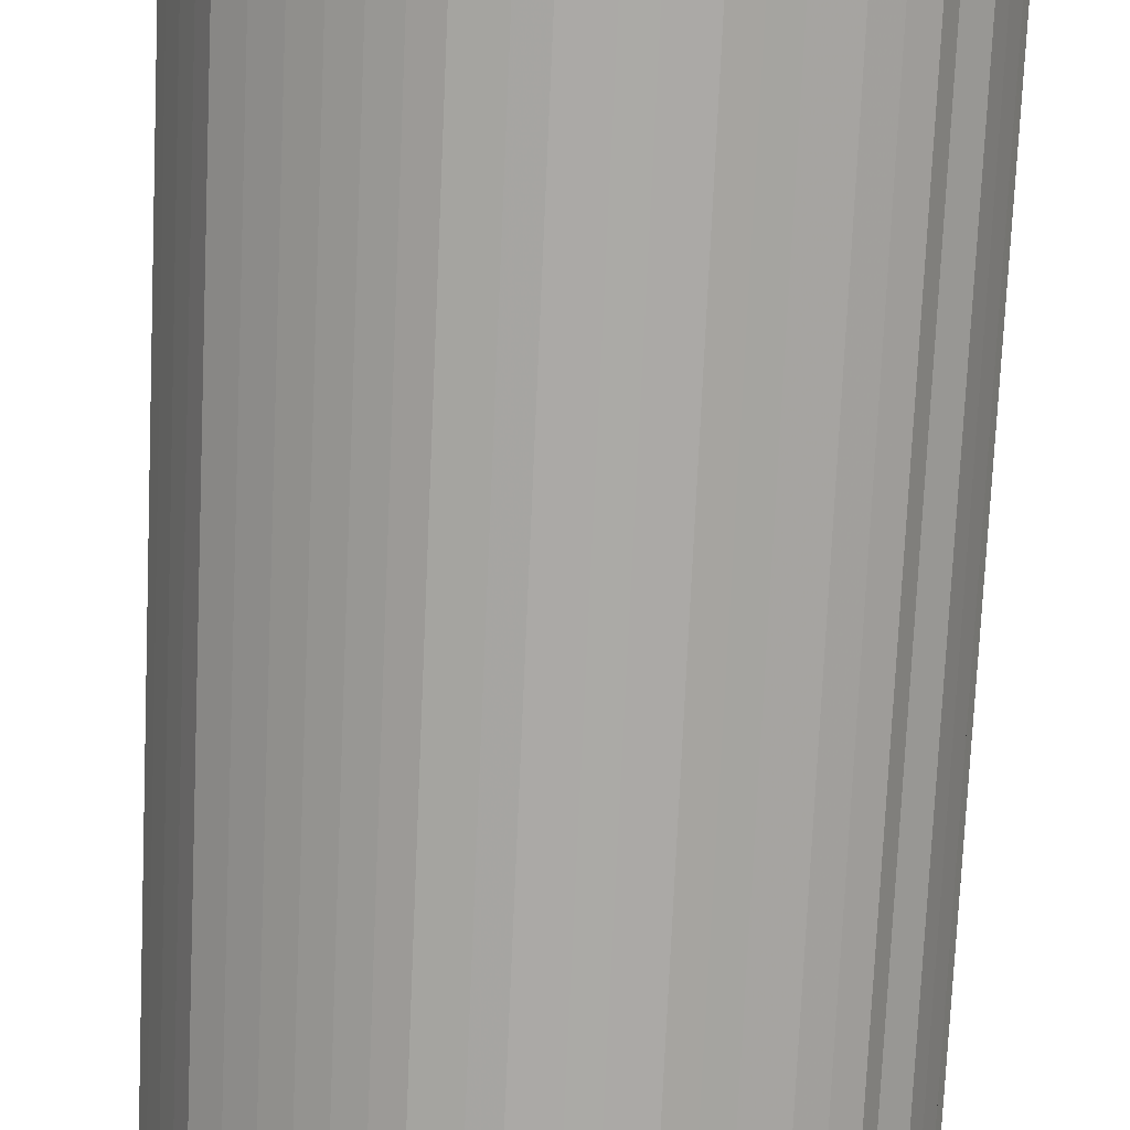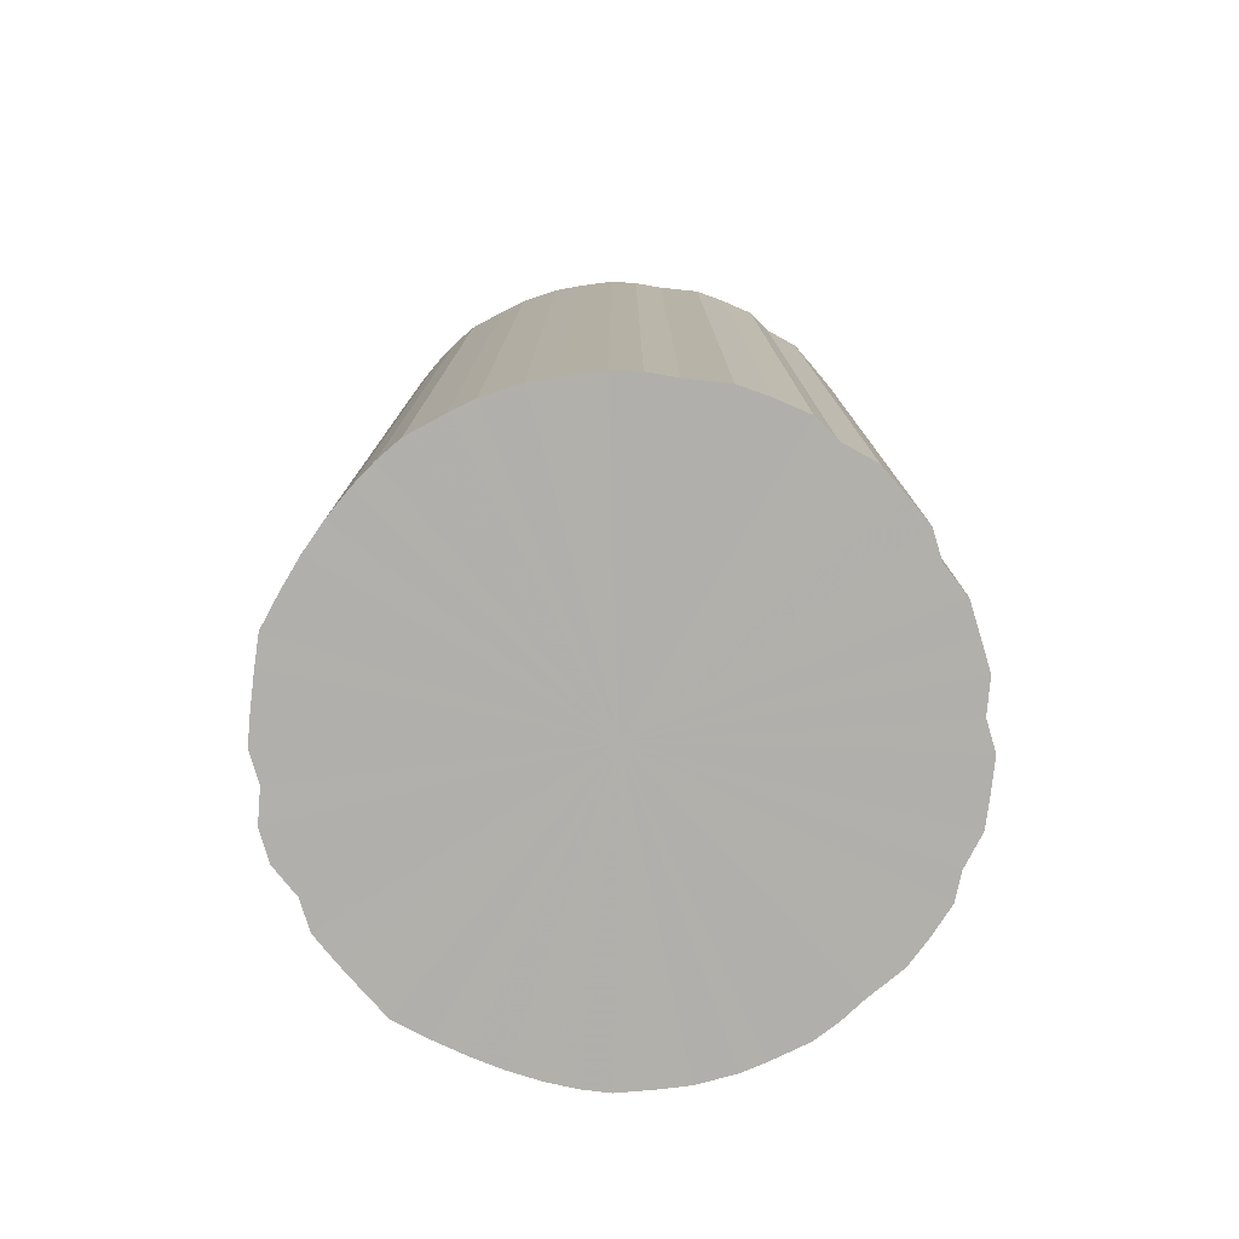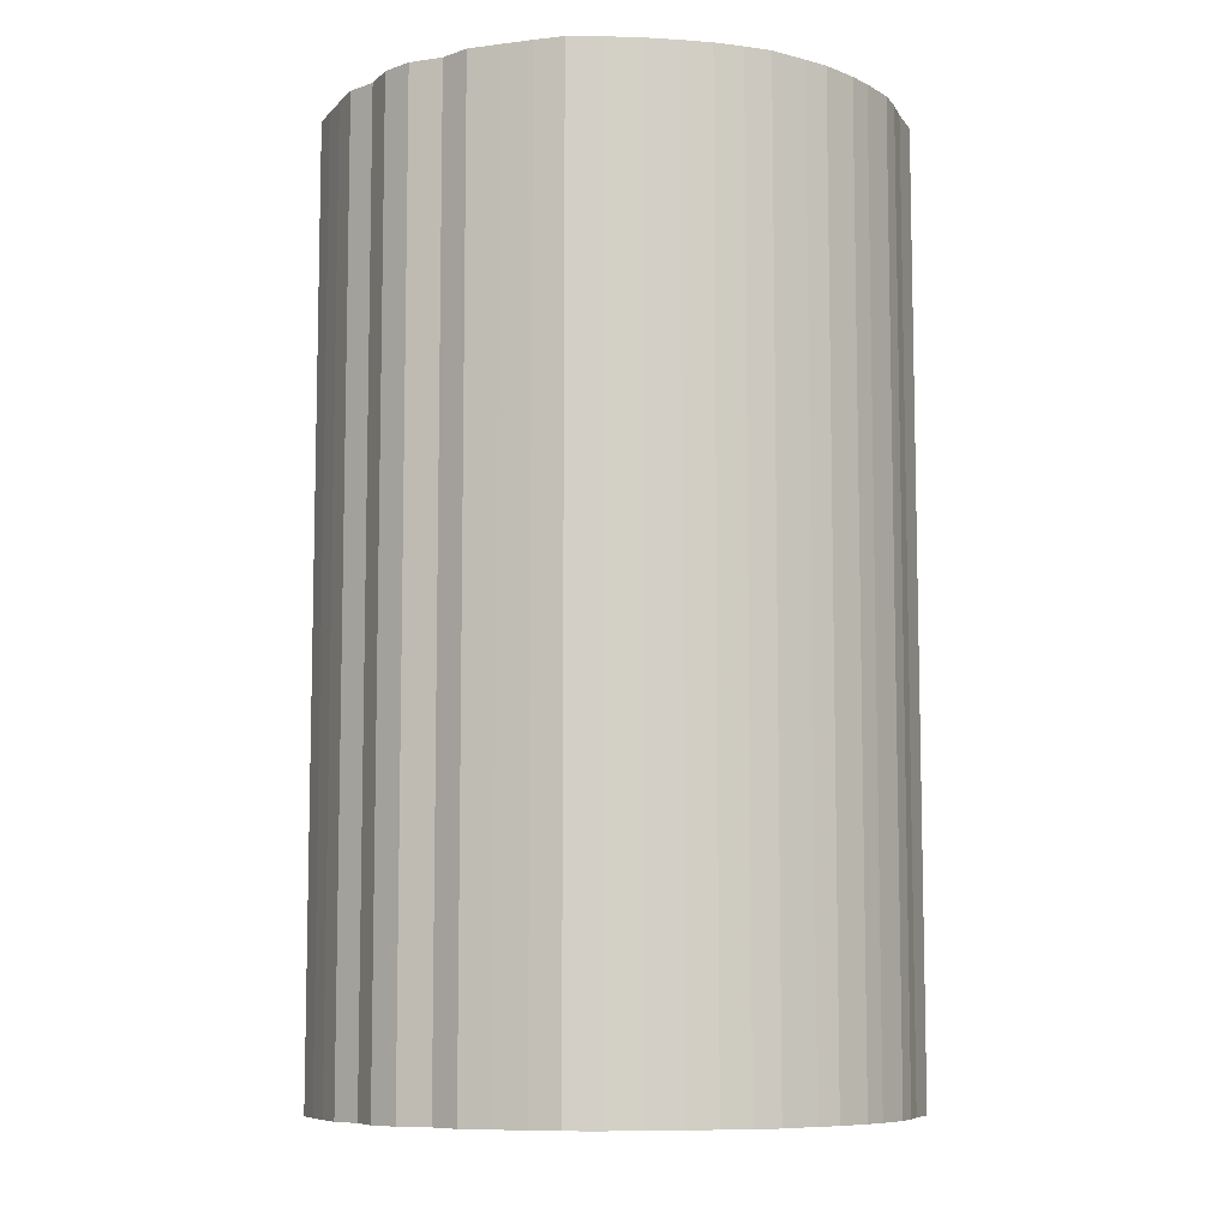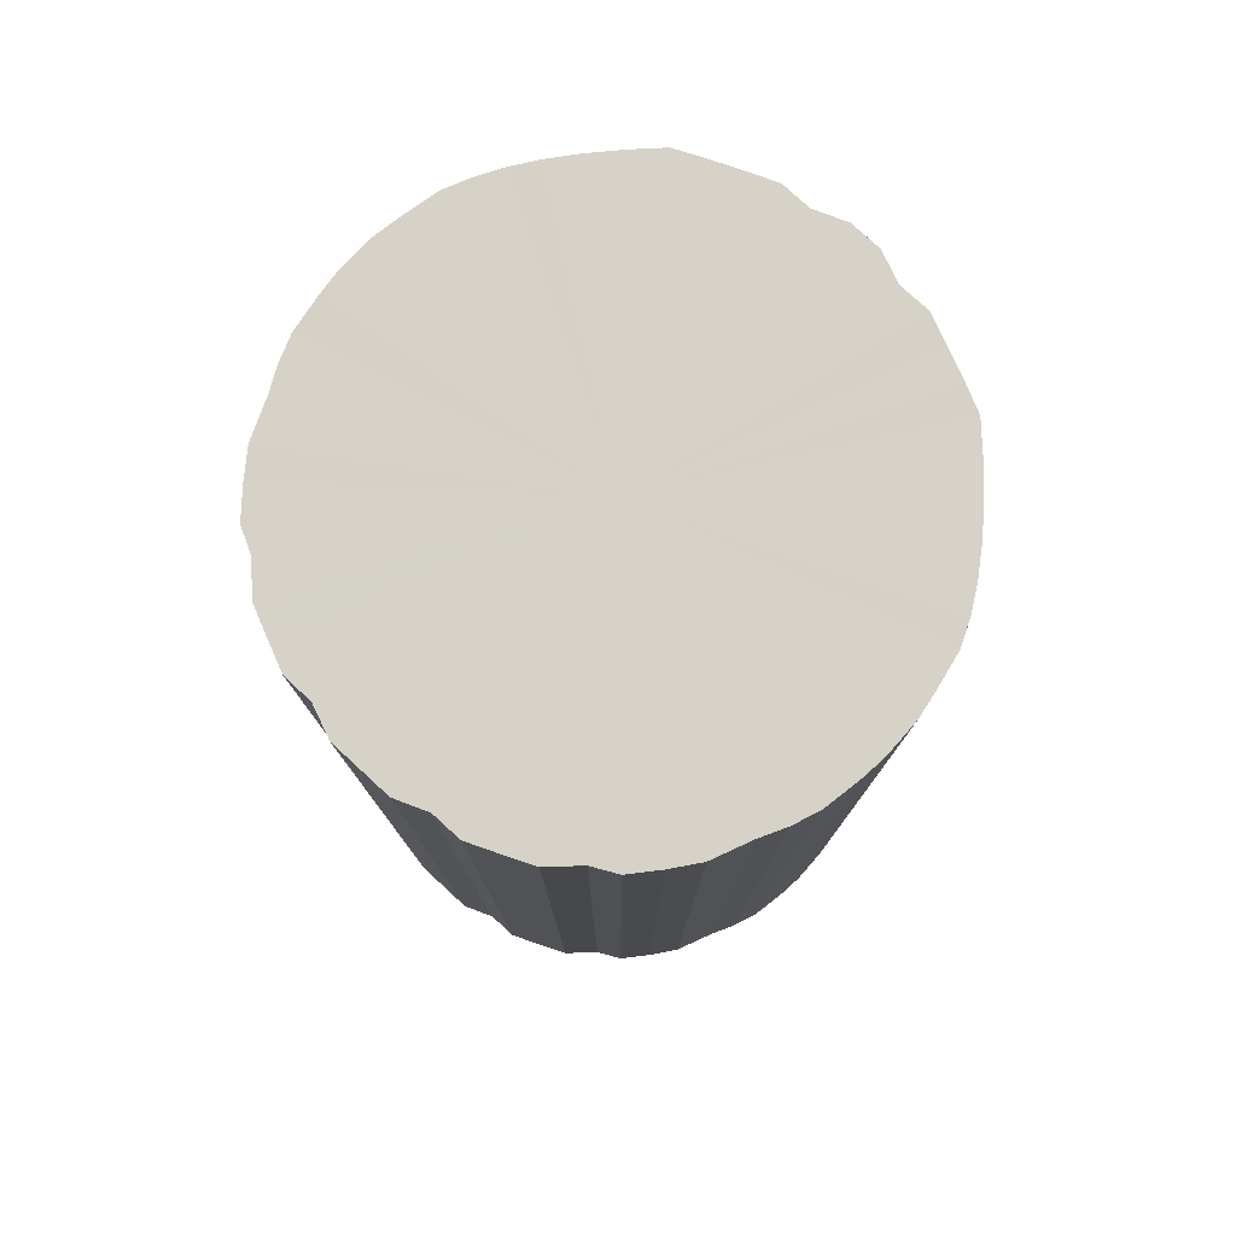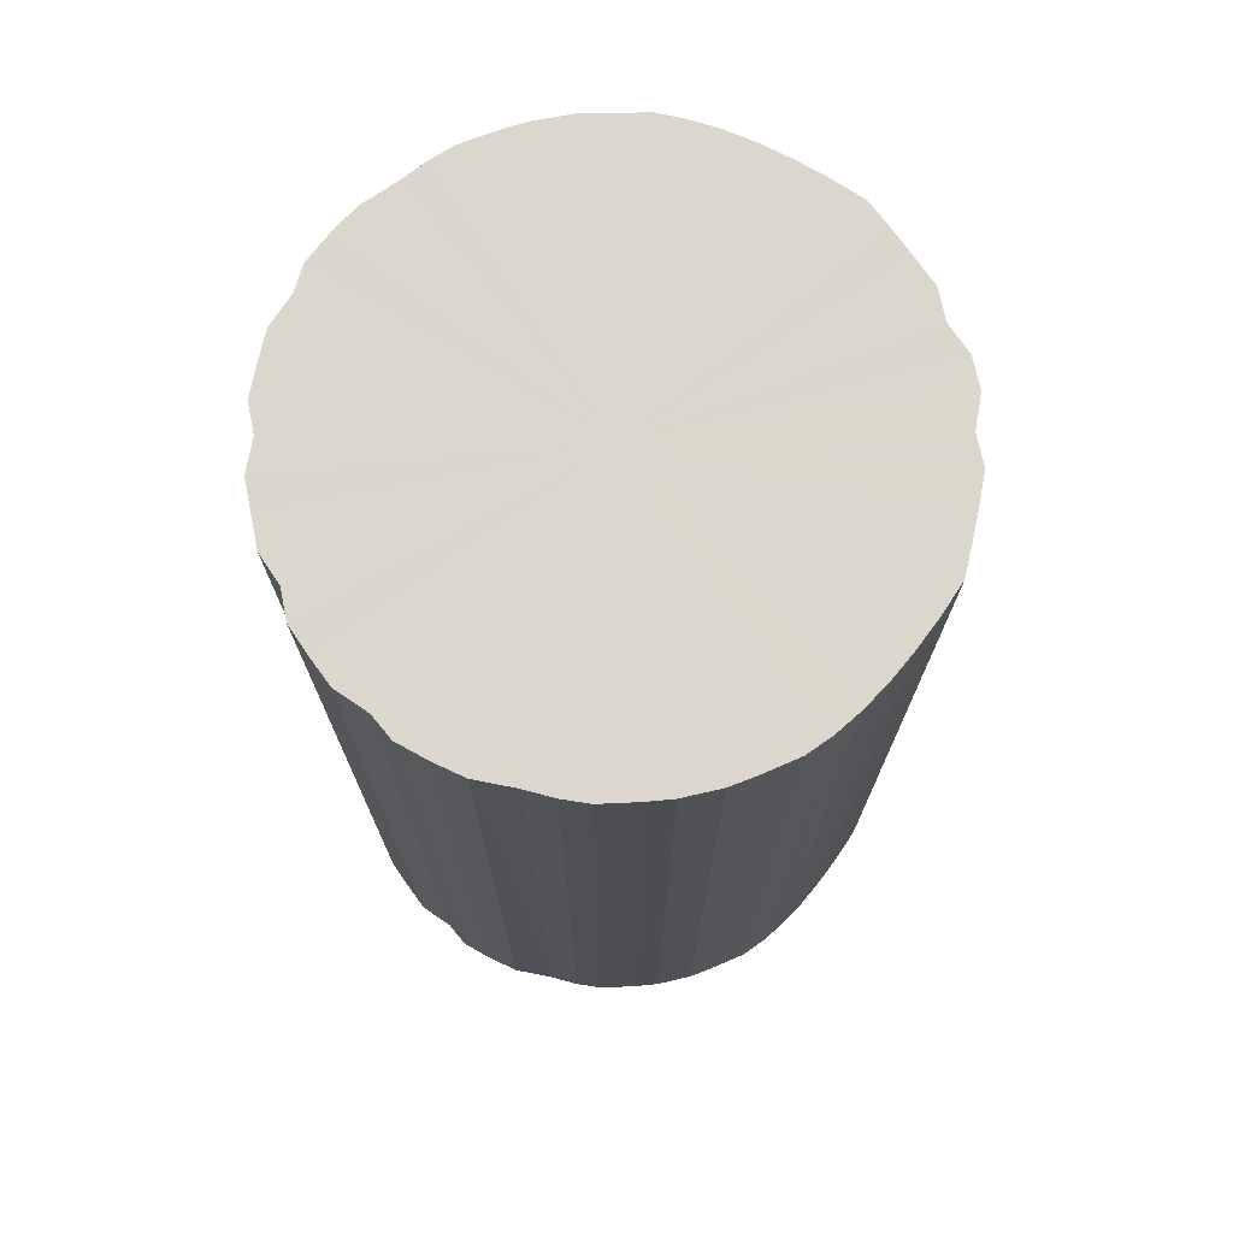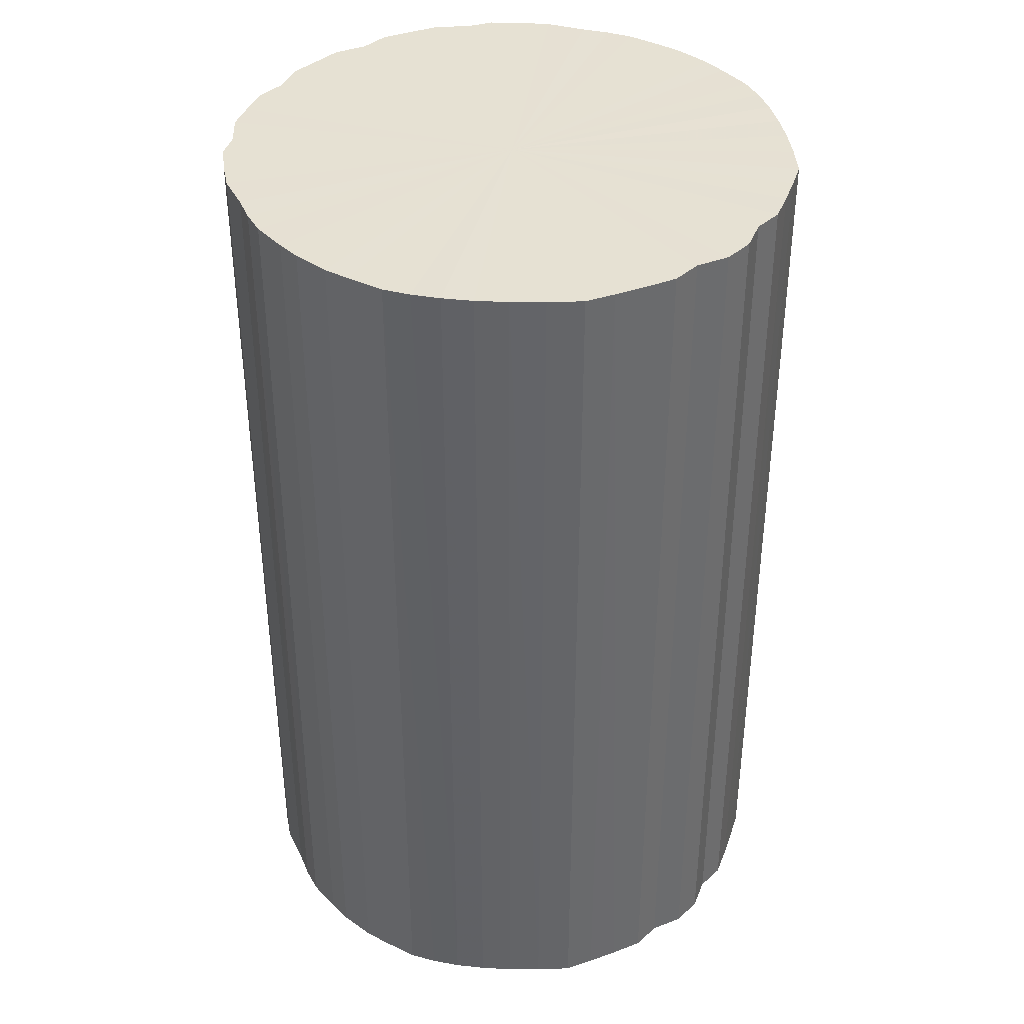
<metadata>
{"format":"obj","ext":"obj","renderer":"f3d","projection":"perspective","resolution":1024,"background":"white","views":[{"elev":-75.7,"azim":177.4,"up":"+Z"},{"elev":-78.4,"azim":-163.2,"up":"+Y"},{"elev":-8.3,"azim":133.0,"up":"+Y"},{"elev":78.5,"azim":-47.4,"up":"+Y"},{"elev":73.3,"azim":-11.6,"up":"+Y"},{"elev":38.7,"azim":42.3,"up":"+Y"}]}
</metadata>
<code>
o 28553
v 2225 1877 14.38
v 2225 1877 14.4
v 2225 1878 14.38
v 2225 1877 14.43
v 2225 1878 14.4
v 2225 1877 14.35
v 2225 1878 14.35
v 2225 1877 14.45
v 2225 1878 14.43
v 2225 1877 14.33
v 2225 1878 14.33
v 2225 1877 14.48
v 2225 1878 14.45
v 2225 1877 14.3
v 2225 1878 14.3
v 2225 1877 14.5
v 2225 1878 14.48
v 2225 1877 14.28
v 2225 1878 14.28
v 2225 1877 14.52
v 2225 1878 14.5
v 2225 1877 14.26
v 2225 1878 14.26
v 2225 1877 14.54
v 2225 1878 14.52
v 2225 1877 14.24
v 2225 1878 14.24
v 2225 1877 14.55
v 2225 1878 14.54
v 2225 1877 14.22
v 2225 1878 14.22
v 2225 1877 14.57
v 2225 1878 14.55
v 2225 1877 14.2
v 2225 1878 14.2
v 2225 1877 14.58
v 2225 1878 14.57
v 2225 1877 14.19
v 2225 1878 14.19
v 2225 1877 14.59
v 2225 1878 14.58
v 2225 1877 14.17
v 2225 1878 14.17
v 2225 1877 14.6
v 2225 1878 14.59
v 2225 1877 14.16
v 2225 1878 14.16
v 2225 1877 14.6
v 2225 1878 14.6
v 2225 1877 14.16
v 2225 1878 14.16
v 2225 1877 14.61
v 2225 1878 14.6
v 2225 1877 14.15
v 2225 1878 14.15
v 2225 1877 14.61
v 2225 1878 14.61
v 2225 1877 14.15
v 2225 1878 14.15
v 2225 1877 14.6
v 2225 1878 14.61
v 2225 1877 14.15
v 2225 1878 14.15
v 2225 1877 14.6
v 2225 1878 14.6
v 2225 1877 14.15
v 2225 1878 14.15
v 2225 1877 14.59
v 2225 1878 14.6
v 2225 1877 14.16
v 2225 1878 14.16
v 2225 1877 14.58
v 2225 1878 14.59
v 2225 1877 14.17
v 2225 1878 14.17
v 2225 1877 14.56
v 2225 1878 14.58
v 2225 1877 14.18
v 2225 1878 14.18
v 2225 1877 14.55
v 2225 1878 14.56
v 2225 1877 14.19
v 2225 1878 14.19
v 2225 1877 14.53
v 2225 1878 14.55
v 2225 1877 14.21
v 2225 1878 14.21
v 2225 1877 14.51
v 2225 1878 14.53
v 2225 1877 14.23
v 2225 1878 14.23
v 2225 1877 14.49
v 2225 1878 14.51
v 2225 1877 14.25
v 2225 1878 14.25
v 2225 1877 14.46
v 2225 1878 14.49
v 2225 1877 14.27
v 2225 1878 14.27
v 2225 1877 14.44
v 2225 1878 14.46
v 2225 1877 14.29
v 2225 1878 14.29
v 2225 1877 14.42
v 2225 1878 14.44
v 2225 1877 14.32
v 2225 1878 14.32
v 2225 1877 14.39
v 2225 1878 14.42
v 2225 1877 14.34
v 2225 1878 14.34
v 2225 1877 14.37
v 2225 1878 14.39
v 2225 1878 14.37
v 2225 1878 14.38
v 2225 1877 14.4
v 2225 1878 14.4
v 2225 1877 14.43
v 2225 1878 14.43
v 2225 1878 14.35
v 2225 1877 14.38
v 2225 1878 14.33
v 2225 1877 14.35
v 2225 1877 14.45
v 2225 1878 14.45
v 2225 1878 14.3
v 2225 1877 14.33
v 2225 1878 14.28
v 2225 1877 14.3
v 2225 1877 14.48
v 2225 1878 14.48
v 2225 1878 14.26
v 2225 1877 14.28
v 2225 1878 14.24
v 2225 1877 14.26
v 2225 1877 14.5
v 2225 1878 14.5
v 2225 1878 14.22
v 2225 1877 14.24
v 2225 1878 14.2
v 2225 1877 14.22
v 2225 1877 14.52
v 2225 1878 14.52
v 2225 1878 14.19
v 2225 1877 14.2
v 2225 1878 14.17
v 2225 1877 14.19
v 2225 1877 14.54
v 2225 1878 14.54
v 2225 1878 14.16
v 2225 1877 14.17
v 2225 1878 14.16
v 2225 1877 14.16
v 2225 1877 14.55
v 2225 1878 14.55
v 2225 1878 14.15
v 2225 1877 14.16
v 2225 1878 14.15
v 2225 1877 14.15
v 2225 1877 14.57
v 2225 1878 14.57
v 2225 1878 14.15
v 2225 1877 14.15
v 2225 1878 14.15
v 2225 1877 14.15
v 2225 1877 14.58
v 2225 1878 14.58
v 2225 1878 14.16
v 2225 1877 14.15
v 2225 1878 14.17
v 2225 1877 14.16
v 2225 1877 14.59
v 2225 1878 14.59
v 2225 1878 14.18
v 2225 1877 14.17
v 2225 1878 14.19
v 2225 1877 14.18
v 2225 1877 14.6
v 2225 1878 14.6
v 2225 1878 14.21
v 2225 1877 14.19
v 2225 1878 14.23
v 2225 1877 14.21
v 2225 1877 14.6
v 2225 1878 14.6
v 2225 1878 14.25
v 2225 1877 14.23
v 2225 1878 14.27
v 2225 1877 14.25
v 2225 1877 14.61
v 2225 1878 14.61
v 2225 1878 14.29
v 2225 1877 14.27
v 2225 1878 14.32
v 2225 1877 14.29
v 2225 1877 14.61
v 2225 1878 14.61
v 2225 1878 14.34
v 2225 1877 14.32
v 2225 1878 14.37
v 2225 1877 14.34
v 2225 1877 14.6
v 2225 1878 14.6
v 2225 1878 14.39
v 2225 1877 14.37
v 2225 1878 14.42
v 2225 1877 14.39
v 2225 1877 14.6
v 2225 1878 14.6
v 2225 1878 14.44
v 2225 1877 14.42
v 2225 1878 14.46
v 2225 1877 14.44
v 2225 1877 14.59
v 2225 1878 14.59
v 2225 1878 14.49
v 2225 1877 14.46
v 2225 1878 14.51
v 2225 1877 14.49
v 2225 1877 14.58
v 2225 1878 14.58
v 2225 1878 14.53
v 2225 1877 14.51
v 2225 1878 14.55
v 2225 1877 14.53
v 2225 1877 14.56
v 2225 1878 14.56
v 2225 1877 14.55
v 2225 1877 14.38
v 2225 1877 14.4
v 2225 1877 14.38
v 2225 1877 14.43
v 2225 1877 14.35
v 2225 1877 14.45
v 2225 1877 14.33
v 2225 1877 14.48
v 2225 1877 14.3
v 2225 1877 14.5
v 2225 1877 14.28
v 2225 1877 14.52
v 2225 1877 14.26
v 2225 1877 14.54
v 2225 1877 14.24
v 2225 1877 14.55
v 2225 1877 14.22
v 2225 1877 14.57
v 2225 1877 14.2
v 2225 1877 14.58
v 2225 1877 14.19
v 2225 1877 14.59
v 2225 1877 14.17
v 2225 1877 14.6
v 2225 1877 14.16
v 2225 1877 14.6
v 2225 1877 14.16
v 2225 1877 14.61
v 2225 1877 14.15
v 2225 1877 14.61
v 2225 1877 14.15
v 2225 1877 14.6
v 2225 1877 14.15
v 2225 1877 14.6
v 2225 1877 14.15
v 2225 1877 14.59
v 2225 1877 14.16
v 2225 1877 14.58
v 2225 1877 14.17
v 2225 1877 14.56
v 2225 1877 14.18
v 2225 1877 14.55
v 2225 1877 14.19
v 2225 1877 14.53
v 2225 1877 14.21
v 2225 1877 14.51
v 2225 1877 14.23
v 2225 1877 14.49
v 2225 1877 14.25
v 2225 1877 14.46
v 2225 1877 14.27
v 2225 1877 14.44
v 2225 1877 14.29
v 2225 1877 14.42
v 2225 1877 14.32
v 2225 1877 14.39
v 2225 1877 14.34
v 2225 1877 14.37
v 2225 1878 14.38
v 2225 1878 14.38
v 2225 1878 14.4
v 2225 1878 14.35
v 2225 1878 14.43
v 2225 1878 14.33
v 2225 1878 14.45
v 2225 1878 14.3
v 2225 1878 14.48
v 2225 1878 14.28
v 2225 1878 14.5
v 2225 1878 14.26
v 2225 1878 14.52
v 2225 1878 14.24
v 2225 1878 14.54
v 2225 1878 14.22
v 2225 1878 14.55
v 2225 1878 14.2
v 2225 1878 14.57
v 2225 1878 14.19
v 2225 1878 14.58
v 2225 1878 14.17
v 2225 1878 14.59
v 2225 1878 14.16
v 2225 1878 14.6
v 2225 1878 14.16
v 2225 1878 14.6
v 2225 1878 14.15
v 2225 1878 14.61
v 2225 1878 14.15
v 2225 1878 14.61
v 2225 1878 14.15
v 2225 1878 14.6
v 2225 1878 14.15
v 2225 1878 14.6
v 2225 1878 14.16
v 2225 1878 14.59
v 2225 1878 14.17
v 2225 1878 14.58
v 2225 1878 14.18
v 2225 1878 14.56
v 2225 1878 14.19
v 2225 1878 14.55
v 2225 1878 14.21
v 2225 1878 14.53
v 2225 1878 14.23
v 2225 1878 14.51
v 2225 1878 14.25
v 2225 1878 14.49
v 2225 1878 14.27
v 2225 1878 14.46
v 2225 1878 14.29
v 2225 1878 14.44
v 2225 1878 14.32
v 2225 1878 14.42
v 2225 1878 14.34
v 2225 1878 14.39
v 2225 1878 14.37
f 1 2 3
f 2 4 5
f 6 1 7
f 4 8 9
f 10 6 11
f 8 12 13
f 14 10 15
f 12 16 17
f 18 14 19
f 16 20 21
f 22 18 23
f 20 24 25
f 26 22 27
f 24 28 29
f 30 26 31
f 28 32 33
f 34 30 35
f 32 36 37
f 38 34 39
f 36 40 41
f 42 38 43
f 40 44 45
f 46 42 47
f 44 48 49
f 50 46 51
f 48 52 53
f 54 50 55
f 52 56 57
f 58 54 59
f 56 60 61
f 62 58 63
f 60 64 65
f 66 62 67
f 64 68 69
f 70 66 71
f 68 72 73
f 74 70 75
f 72 76 77
f 78 74 79
f 76 80 81
f 82 78 83
f 80 84 85
f 86 82 87
f 84 88 89
f 90 86 91
f 88 92 93
f 94 90 95
f 92 96 97
f 98 94 99
f 96 100 101
f 102 98 103
f 100 104 105
f 106 102 107
f 104 108 109
f 110 106 111
f 108 112 113
f 112 110 114
f 115 116 117
f 117 118 119
f 120 121 115
f 122 123 120
f 119 124 125
f 126 127 122
f 128 129 126
f 125 130 131
f 132 133 128
f 134 135 132
f 131 136 137
f 138 139 134
f 140 141 138
f 137 142 143
f 144 145 140
f 146 147 144
f 143 148 149
f 150 151 146
f 152 153 150
f 149 154 155
f 156 157 152
f 158 159 156
f 155 160 161
f 162 163 158
f 164 165 162
f 161 166 167
f 168 169 164
f 170 171 168
f 167 172 173
f 174 175 170
f 176 177 174
f 173 178 179
f 180 181 176
f 182 183 180
f 179 184 185
f 186 187 182
f 188 189 186
f 185 190 191
f 192 193 188
f 194 195 192
f 191 196 197
f 198 199 194
f 200 201 198
f 197 202 203
f 204 205 200
f 206 207 204
f 203 208 209
f 210 211 206
f 212 213 210
f 209 214 215
f 216 217 212
f 218 219 216
f 215 220 221
f 222 223 218
f 224 225 222
f 221 226 227
f 227 228 224
f 229 230 231
f 229 232 230
f 229 231 233
f 229 234 232
f 229 233 235
f 229 236 234
f 229 235 237
f 229 238 236
f 229 237 239
f 229 240 238
f 229 239 241
f 229 242 240
f 229 241 243
f 229 244 242
f 229 243 245
f 229 246 244
f 229 245 247
f 229 248 246
f 229 247 249
f 229 250 248
f 229 249 251
f 229 252 250
f 229 251 253
f 229 254 252
f 229 253 255
f 229 256 254
f 229 255 257
f 229 258 256
f 229 257 259
f 229 260 258
f 229 259 261
f 229 262 260
f 229 261 263
f 229 264 262
f 229 263 265
f 229 266 264
f 229 265 267
f 229 268 266
f 229 267 269
f 229 270 268
f 229 269 271
f 229 272 270
f 229 271 273
f 229 274 272
f 229 273 275
f 229 276 274
f 229 275 277
f 229 278 276
f 229 277 279
f 229 280 278
f 229 279 281
f 229 282 280
f 229 281 283
f 229 284 282
f 229 283 285
f 229 286 284
f 229 285 286
f 287 288 289
f 287 290 288
f 287 289 291
f 287 292 290
f 287 291 293
f 287 294 292
f 287 293 295
f 287 296 294
f 287 295 297
f 287 298 296
f 287 297 299
f 287 300 298
f 287 299 301
f 287 302 300
f 287 301 303
f 287 304 302
f 287 303 305
f 287 306 304
f 287 305 307
f 287 308 306
f 287 307 309
f 287 310 308
f 287 309 311
f 287 312 310
f 287 311 313
f 287 314 312
f 287 313 315
f 287 316 314
f 287 315 317
f 287 318 316
f 287 317 319
f 287 320 318
f 287 319 321
f 287 322 320
f 287 321 323
f 287 324 322
f 287 323 325
f 287 326 324
f 287 325 327
f 287 328 326
f 287 327 329
f 287 330 328
f 287 329 331
f 287 332 330
f 287 331 333
f 287 334 332
f 287 333 335
f 287 336 334
f 287 335 337
f 287 338 336
f 287 337 339
f 287 340 338
f 287 339 341
f 287 342 340
f 287 341 343
f 287 344 342
f 287 343 344

</code>
